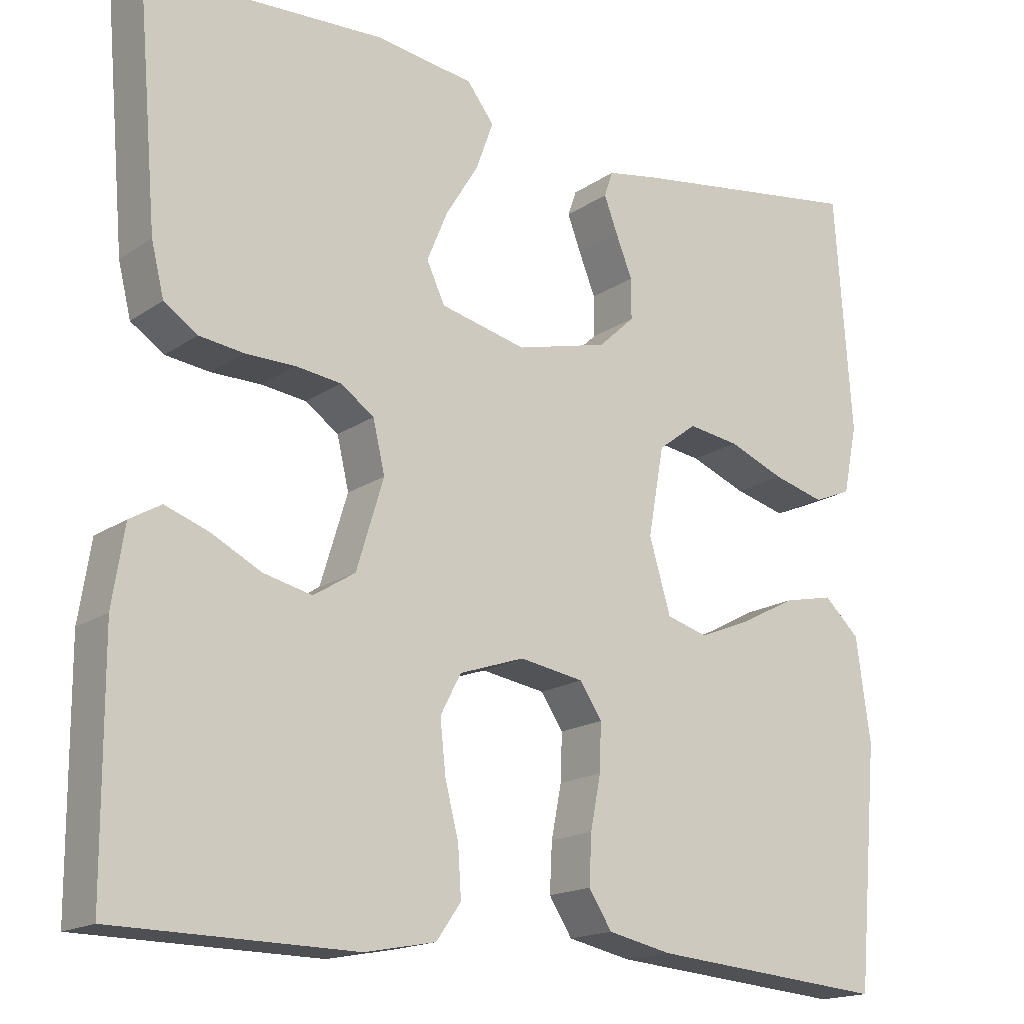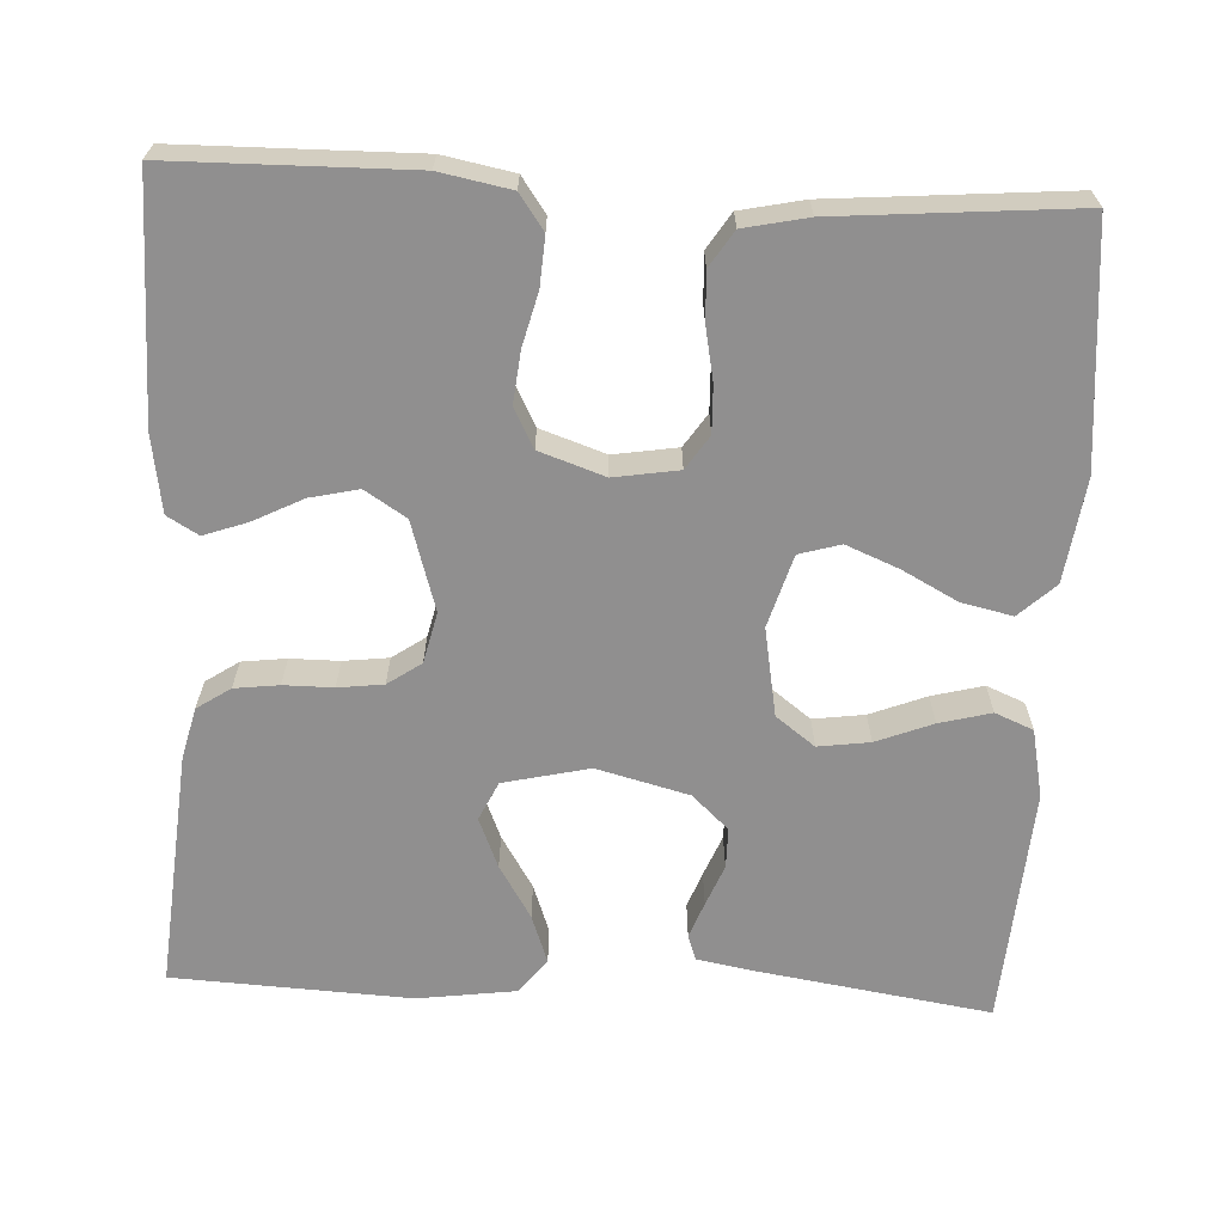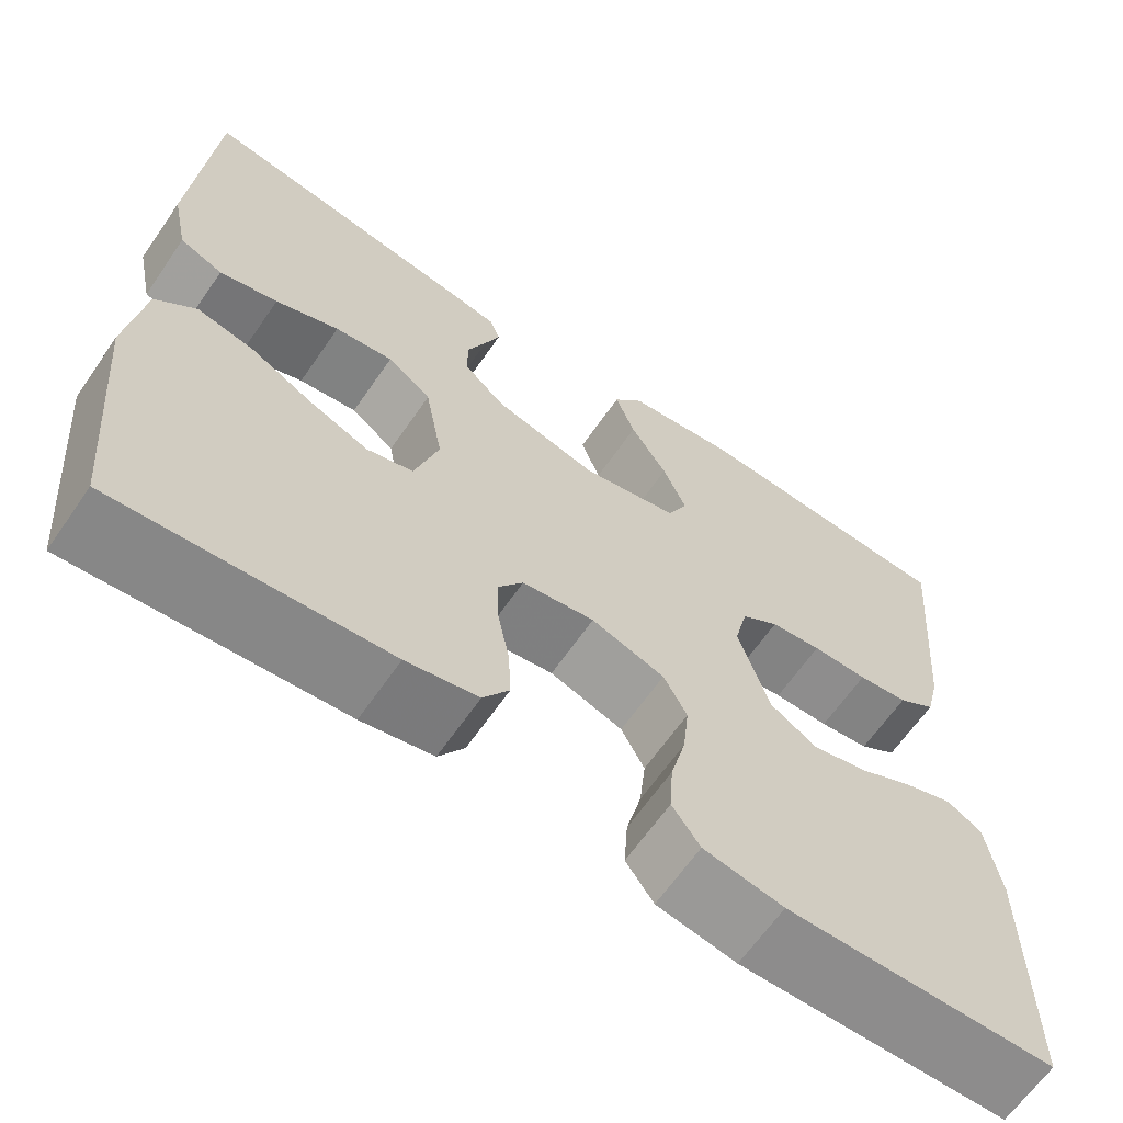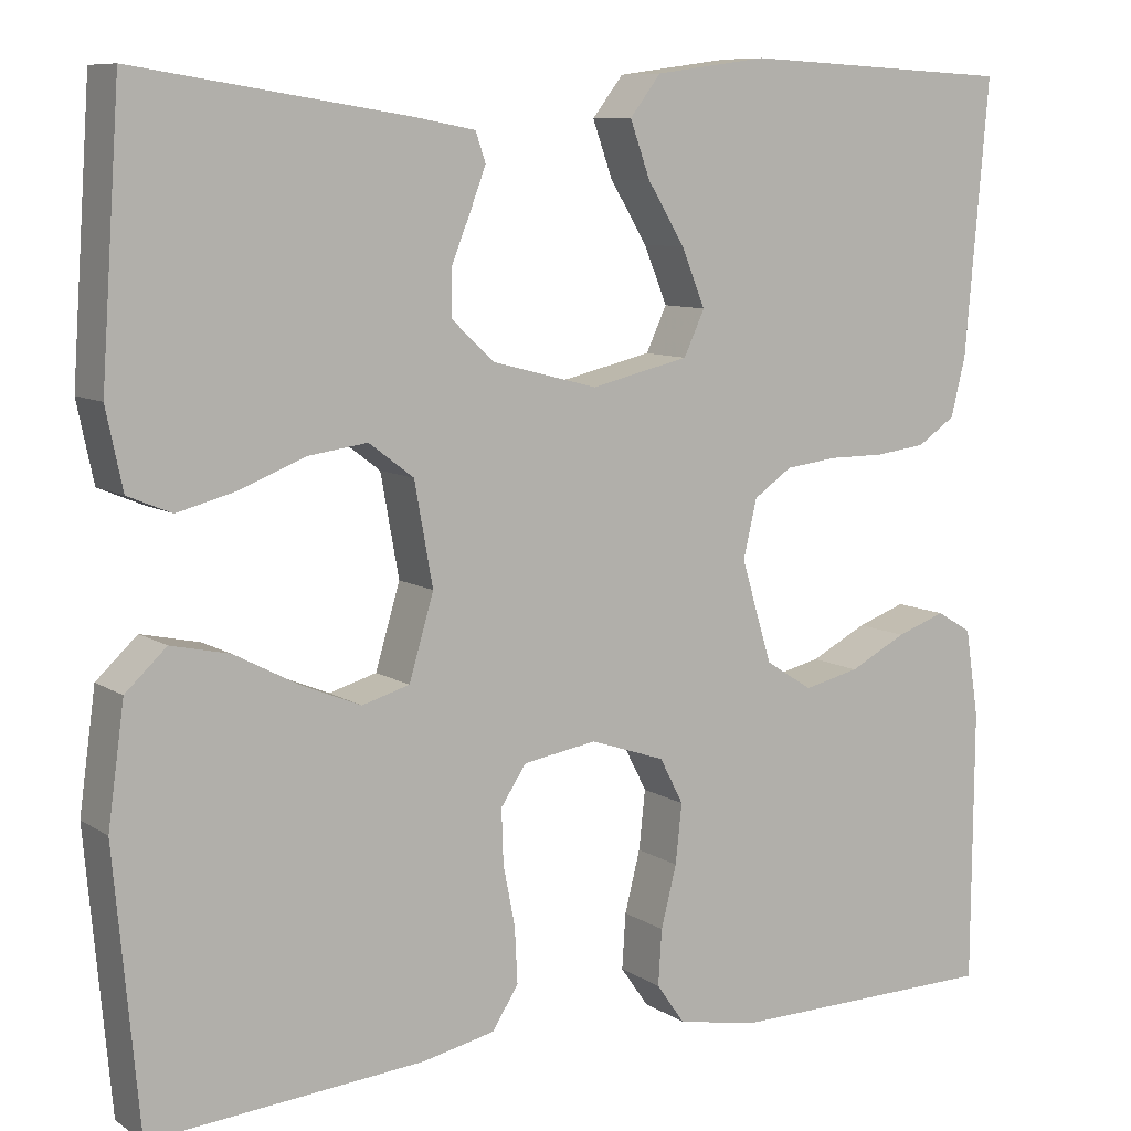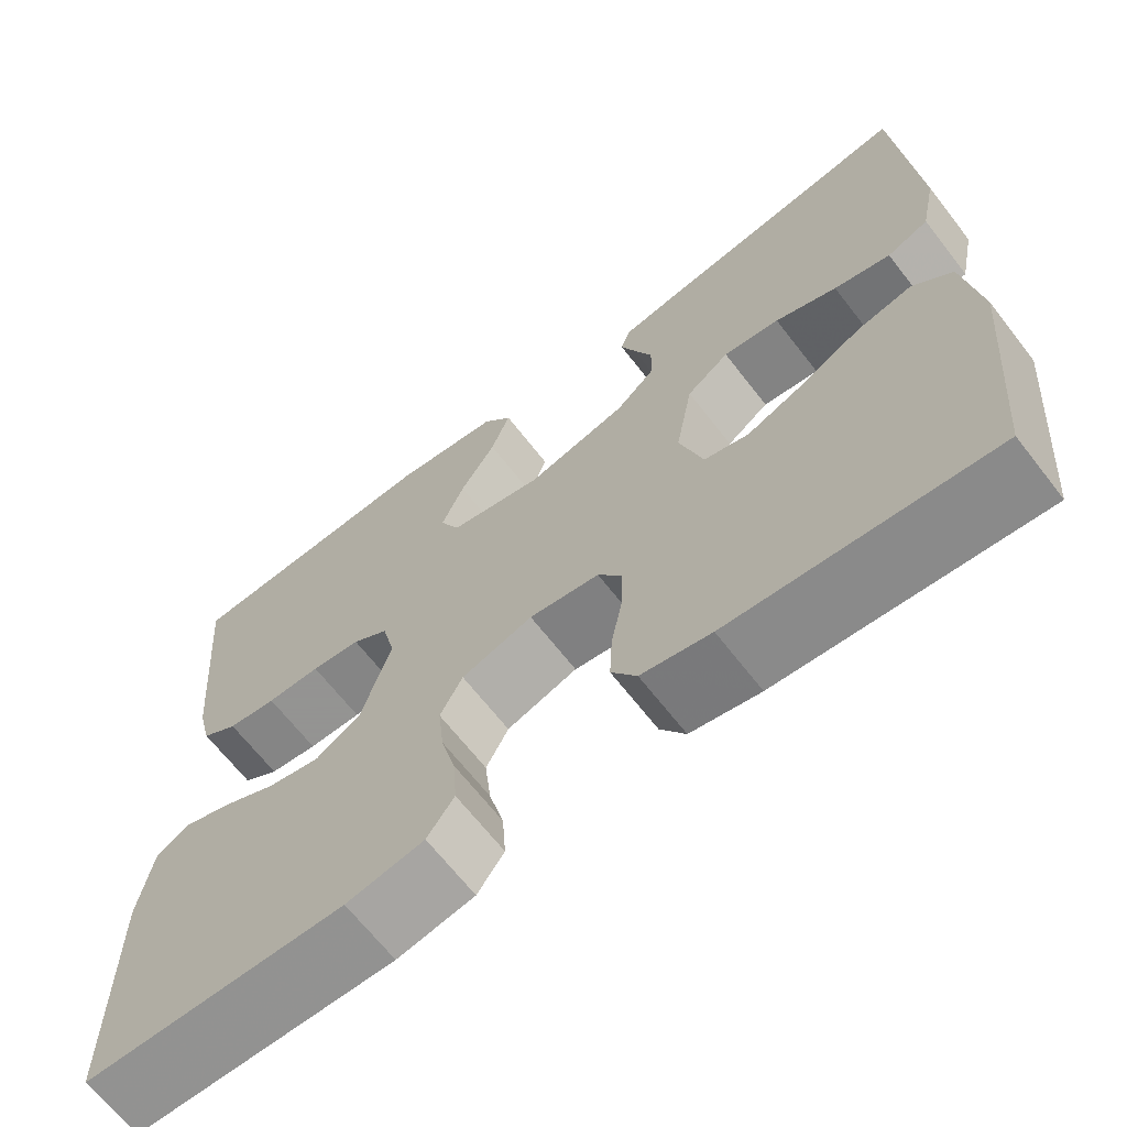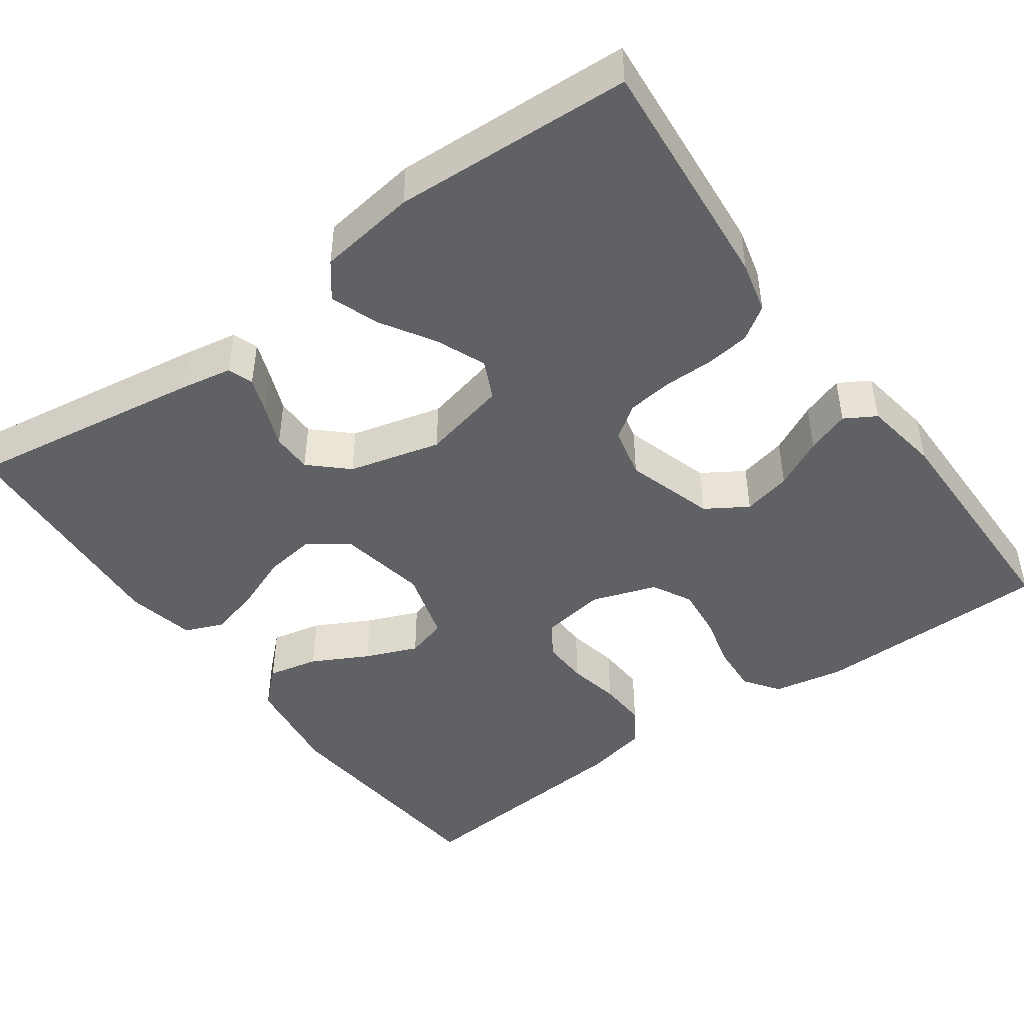
<metadata>
{"format":"obj","ext":"obj","renderer":"f3d","projection":"perspective","resolution":1024,"background":"white","views":[{"elev":-17.1,"azim":143.1,"up":"+Z"},{"elev":-65.4,"azim":177.1,"up":"+Y"},{"elev":-64.7,"azim":-34.7,"up":"+Z"},{"elev":8.8,"azim":-31.5,"up":"+Z"},{"elev":-66.9,"azim":-142.1,"up":"+Z"},{"elev":-45.8,"azim":35.9,"up":"+Y"}]}
</metadata>
<code>
v -0.5 0.07 -0.5
v -0.527 0.07 -0.2
v -0.509 0.07 -0.07
v -0.464 0.07 -0.028
v -0.4 0.07 -0.042
v -0.33 0.07 -0.079
v -0.264 0.07 -0.106
v -0.212 0.07 -0.091
v -0.185 0.07 0
v -0.205 0.07 0.111
v -0.254 0.07 0.148
v -0.319 0.07 0.139
v -0.39 0.07 0.111
v -0.455 0.07 0.094
v -0.503 0.07 0.114
v -0.521 0.07 0.2
v -0.5 0.07 0.5
v -0.2 0.07 0.454
v -0.135 0.07 0.442
v -0.124 0.07 0.41
v -0.141 0.07 0.365
v -0.162 0.07 0.313
v -0.162 0.07 0.262
v -0.116 0.07 0.219
v 0 0.07 0.189
v 0.108 0.07 0.214
v 0.131 0.07 0.263
v 0.105 0.07 0.326
v 0.064 0.07 0.393
v 0.042 0.07 0.454
v 0.076 0.07 0.498
v 0.2 0.07 0.515
v 0.5 0.07 0.5
v 0.474 0.07 0.2
v 0.458 0.07 0.135
v 0.416 0.07 0.107
v 0.36 0.07 0.1
v 0.298 0.07 0.1
v 0.241 0.07 0.093
v 0.199 0.07 0.064
v 0.184 0.07 0
v 0.218 0.07 -0.112
v 0.27 0.07 -0.145
v 0.331 0.07 -0.131
v 0.394 0.07 -0.099
v 0.448 0.07 -0.08
v 0.487 0.07 -0.103
v 0.502 0.07 -0.2
v 0.5 0.07 -0.5
v 0.2 0.07 -0.504
v 0.111 0.07 -0.487
v 0.08 0.07 -0.443
v 0.084 0.07 -0.382
v 0.101 0.07 -0.315
v 0.108 0.07 -0.25
v 0.082 0.07 -0.2
v 0 0.07 -0.172
v -0.081 0.07 -0.185
v -0.109 0.07 -0.227
v -0.107 0.07 -0.286
v -0.094 0.07 -0.352
v -0.091 0.07 -0.413
v -0.12 0.07 -0.458
v -0.2 0.07 -0.475
v -0.5 0 -0.5
v -0.527 0 -0.2
v -0.509 0 -0.07
v -0.464 0 -0.028
v -0.4 0 -0.042
v -0.33 0 -0.079
v -0.264 0 -0.106
v -0.212 0 -0.091
v -0.185 0 0
v -0.205 0 0.111
v -0.254 0 0.148
v -0.319 0 0.139
v -0.39 0 0.111
v -0.455 0 0.094
v -0.503 0 0.114
v -0.521 0 0.2
v -0.5 0 0.5
v -0.2 0 0.454
v -0.135 0 0.442
v -0.124 0 0.41
v -0.141 0 0.365
v -0.162 0 0.313
v -0.162 0 0.262
v -0.116 0 0.219
v 0 0 0.189
v 0.108 0 0.214
v 0.131 0 0.263
v 0.105 0 0.326
v 0.064 0 0.393
v 0.042 0 0.454
v 0.076 0 0.498
v 0.2 0 0.515
v 0.5 0 0.5
v 0.474 0 0.2
v 0.458 0 0.135
v 0.416 0 0.107
v 0.36 0 0.1
v 0.298 0 0.1
v 0.241 0 0.093
v 0.199 0 0.064
v 0.184 0 0
v 0.218 0 -0.112
v 0.27 0 -0.145
v 0.331 0 -0.131
v 0.394 0 -0.099
v 0.448 0 -0.08
v 0.487 0 -0.103
v 0.502 0 -0.2
v 0.5 0 -0.5
v 0.2 0 -0.504
v 0.111 0 -0.487
v 0.08 0 -0.443
v 0.084 0 -0.382
v 0.101 0 -0.315
v 0.108 0 -0.25
v 0.082 0 -0.2
v 0 0 -0.172
v -0.081 0 -0.185
v -0.109 0 -0.227
v -0.107 0 -0.286
v -0.094 0 -0.352
v -0.091 0 -0.413
v -0.12 0 -0.458
v -0.2 0 -0.475
f 60 61 62 63
f 59 60 63 64
f 51 52 53 54
f 51 54 55
f 50 51 55
f 49 50 55
f 48 49 55 56
f 44 45 46 47
f 43 44 47 48
f 35 36 37 38
f 35 38 39
f 34 35 39
f 33 34 39
f 32 33 39 40
f 28 29 30 31
f 27 28 31 32
f 19 20 21 22
f 17 18 19 22
f 17 22 23
f 16 17 23 24
f 12 13 14 15
f 11 12 15 16
f 3 4 5 6
f 3 6 7
f 2 3 7
f 59 64 1 2
f 58 59 2 7
f 57 58 7 8
f 43 48 56 57
f 42 43 57 8
f 41 42 8 9
f 27 32 40 41
f 26 27 41
f 25 26 41 9
f 11 16 24 25
f 10 11 25
f 9 10 25
f 127 126 125 124
f 128 127 124 123
f 118 117 116 115
f 119 118 115
f 119 115 114
f 119 114 113
f 120 119 113 112
f 111 110 109 108
f 112 111 108 107
f 102 101 100 99
f 103 102 99
f 103 99 98
f 103 98 97
f 104 103 97 96
f 95 94 93 92
f 96 95 92 91
f 86 85 84 83
f 86 83 82 81
f 87 86 81
f 88 87 81 80
f 79 78 77 76
f 80 79 76 75
f 70 69 68 67
f 71 70 67
f 71 67 66
f 66 65 128 123
f 71 66 123 122
f 72 71 122 121
f 121 120 112 107
f 72 121 107 106
f 73 72 106 105
f 105 104 96 91
f 105 91 90
f 73 105 90 89
f 89 88 80 75
f 89 75 74
f 89 74 73
f 1 65 66 2
f 2 66 67 3
f 3 67 68 4
f 4 68 69 5
f 5 69 70 6
f 6 70 71 7
f 7 71 72 8
f 8 72 73 9
f 9 73 74 10
f 10 74 75 11
f 11 75 76 12
f 12 76 77 13
f 13 77 78 14
f 14 78 79 15
f 15 79 80 16
f 16 80 81 17
f 17 81 82 18
f 18 82 83 19
f 19 83 84 20
f 20 84 85 21
f 21 85 86 22
f 22 86 87 23
f 23 87 88 24
f 24 88 89 25
f 25 89 90 26
f 26 90 91 27
f 27 91 92 28
f 28 92 93 29
f 29 93 94 30
f 30 94 95 31
f 31 95 96 32
f 32 96 97 33
f 33 97 98 34
f 34 98 99 35
f 35 99 100 36
f 36 100 101 37
f 37 101 102 38
f 38 102 103 39
f 39 103 104 40
f 40 104 105 41
f 41 105 106 42
f 42 106 107 43
f 43 107 108 44
f 44 108 109 45
f 45 109 110 46
f 46 110 111 47
f 47 111 112 48
f 48 112 113 49
f 49 113 114 50
f 50 114 115 51
f 51 115 116 52
f 52 116 117 53
f 53 117 118 54
f 54 118 119 55
f 55 119 120 56
f 56 120 121 57
f 57 121 122 58
f 58 122 123 59
f 59 123 124 60
f 60 124 125 61
f 61 125 126 62
f 62 126 127 63
f 63 127 128 64
f 64 128 65 1

</code>
